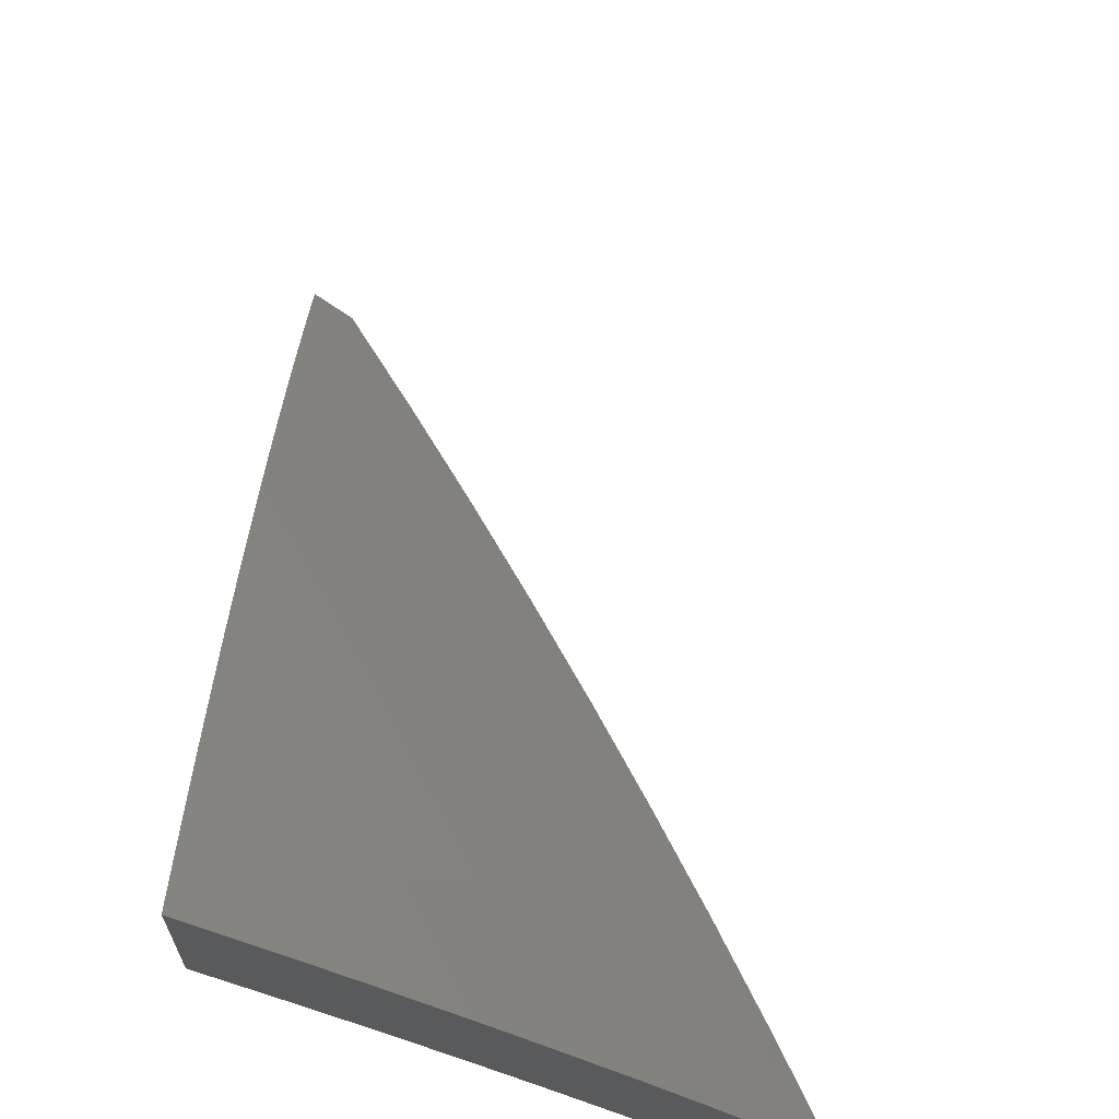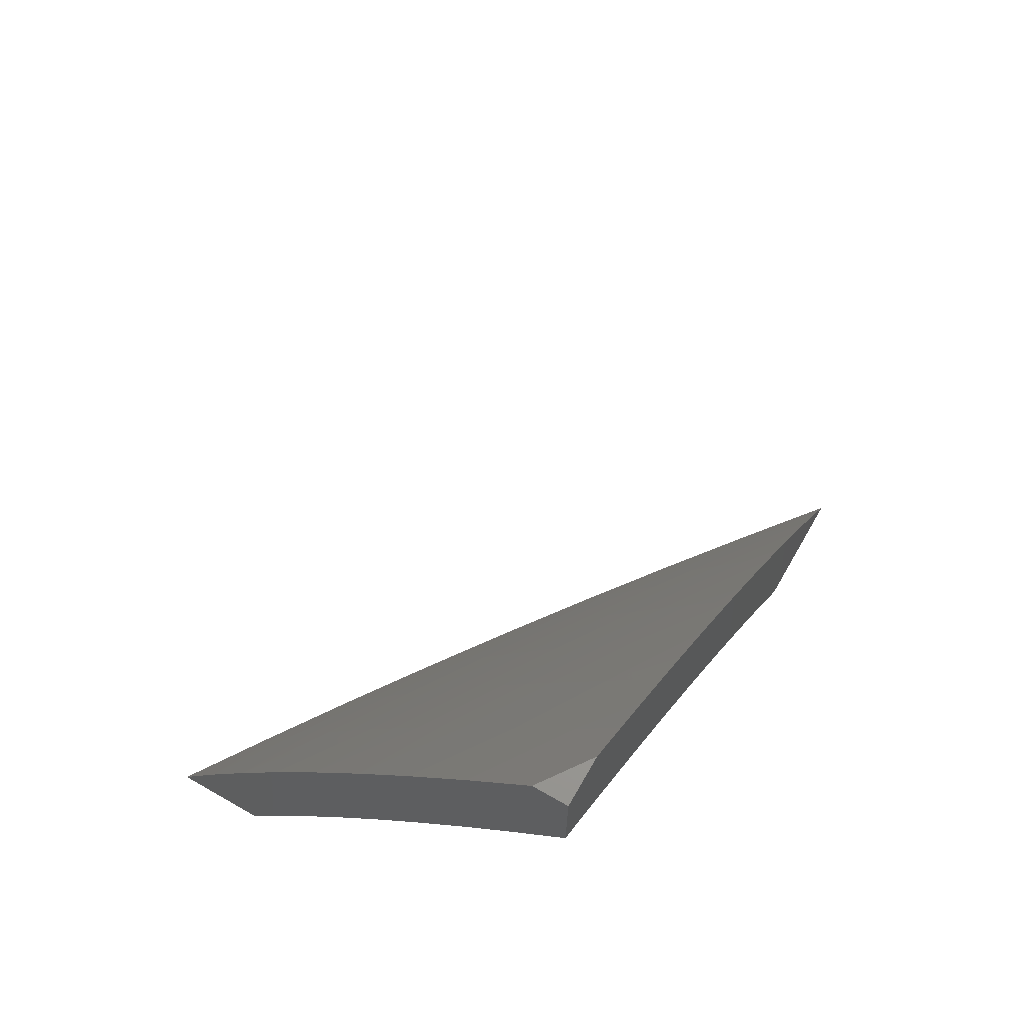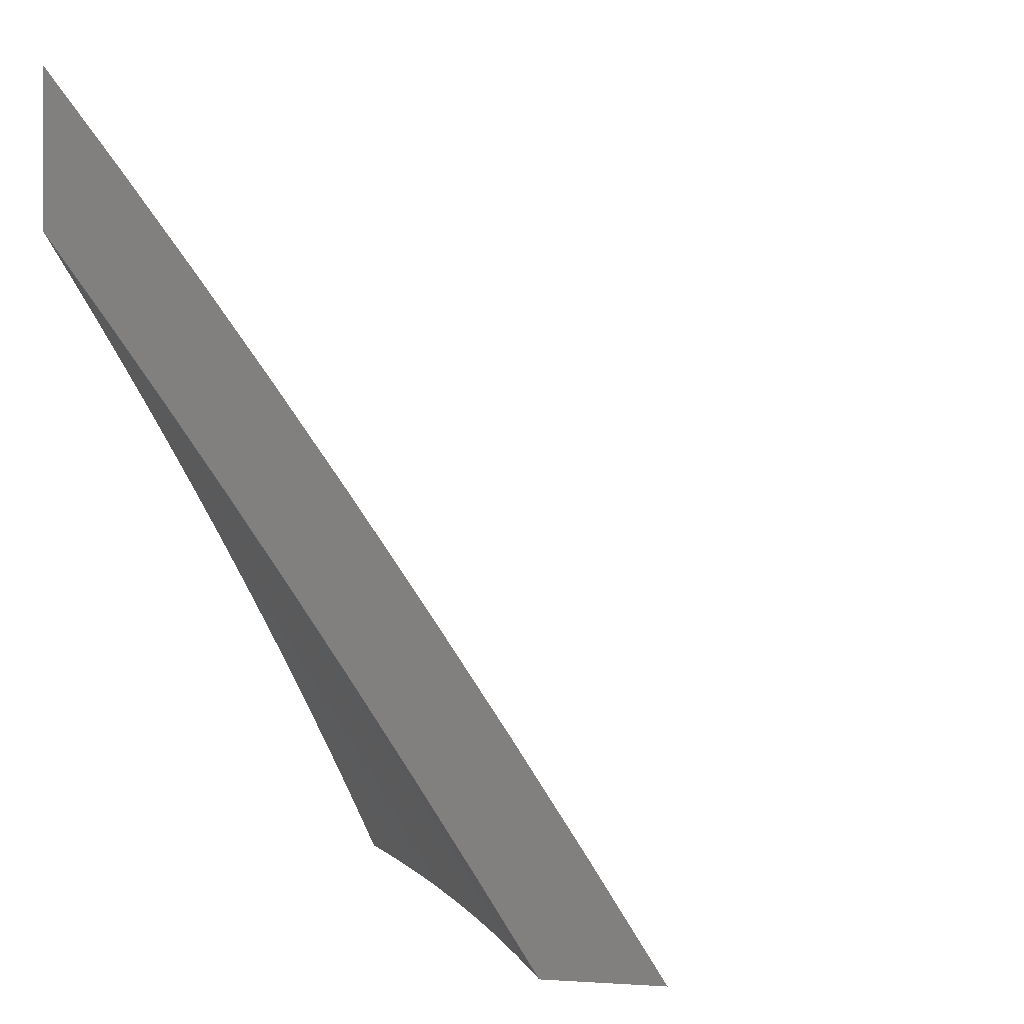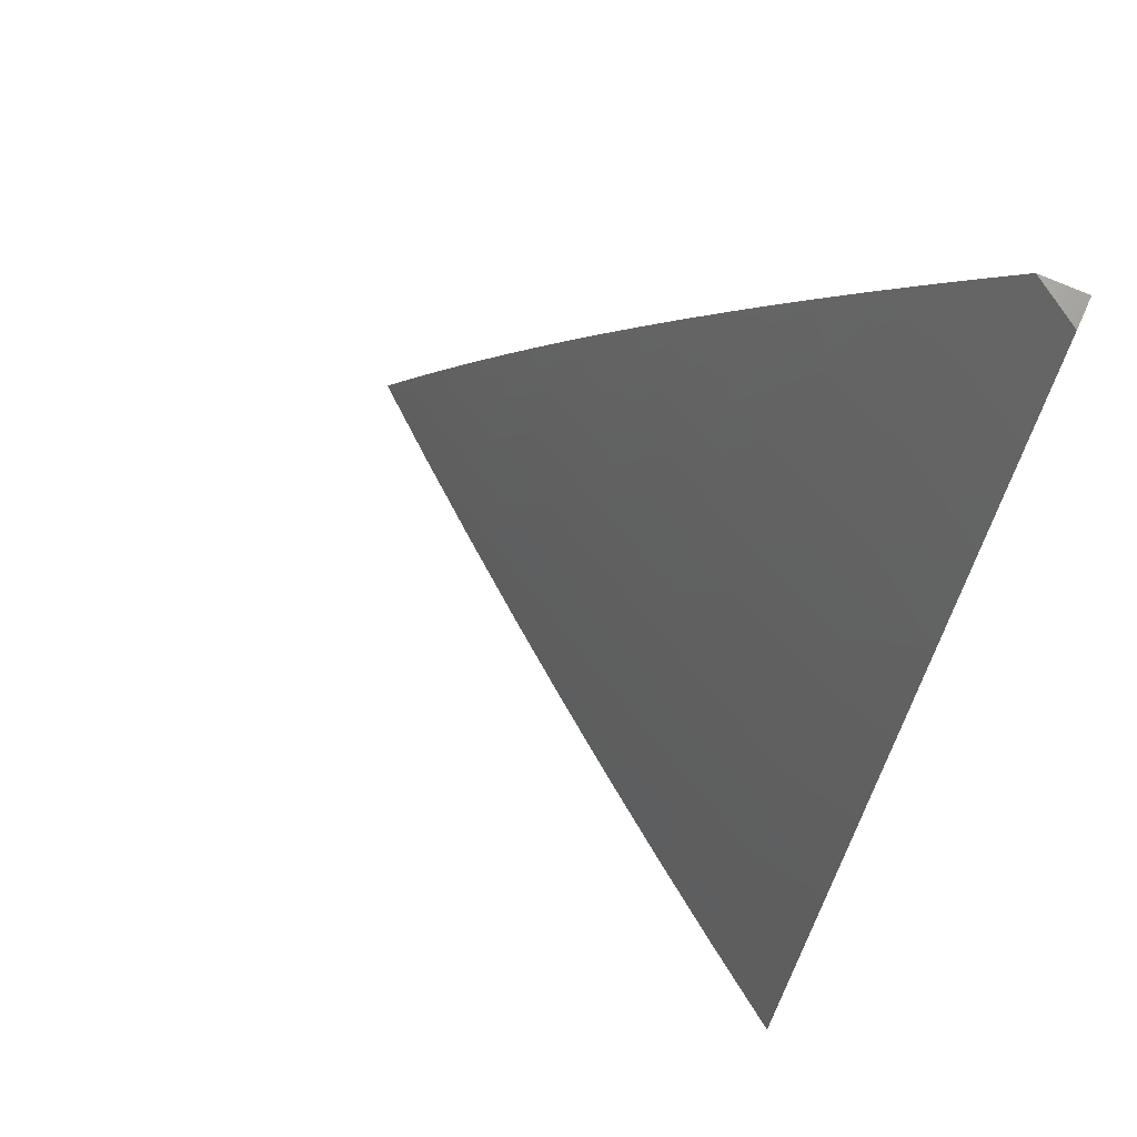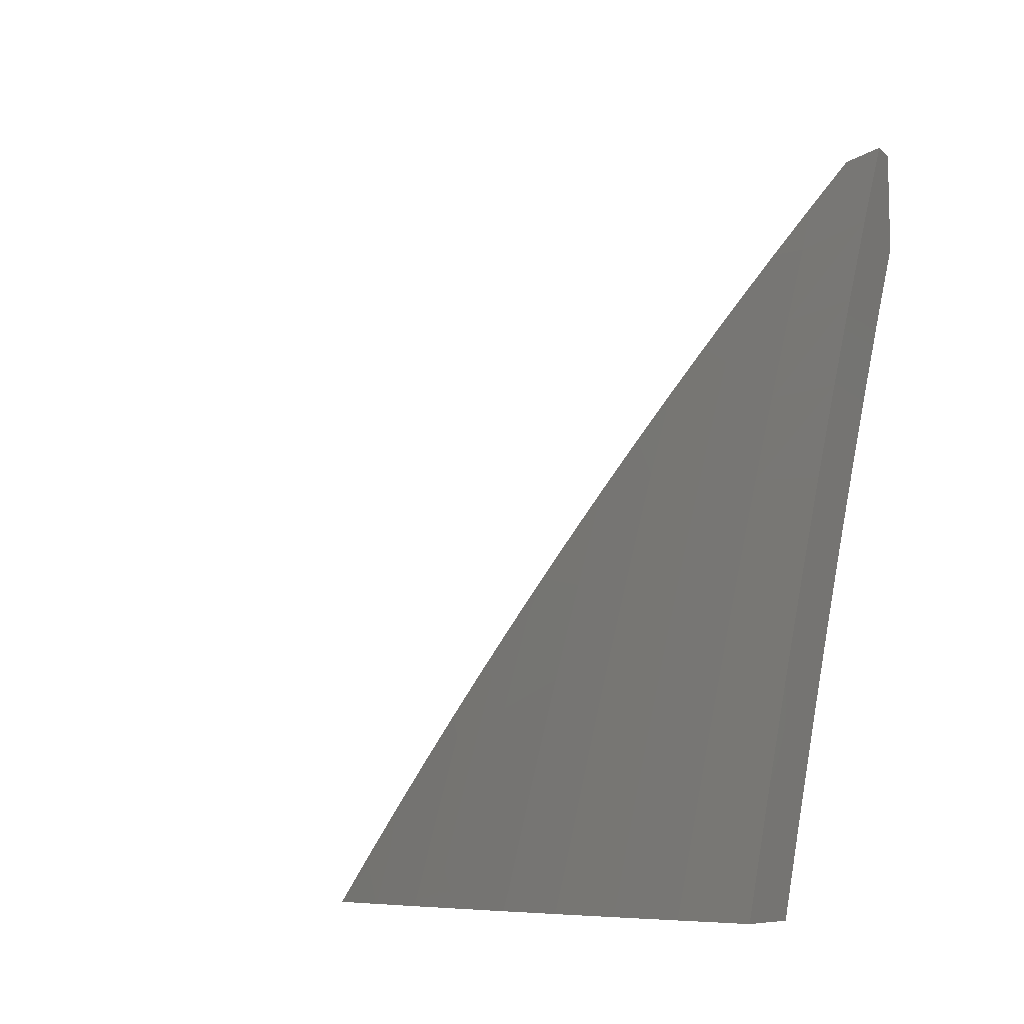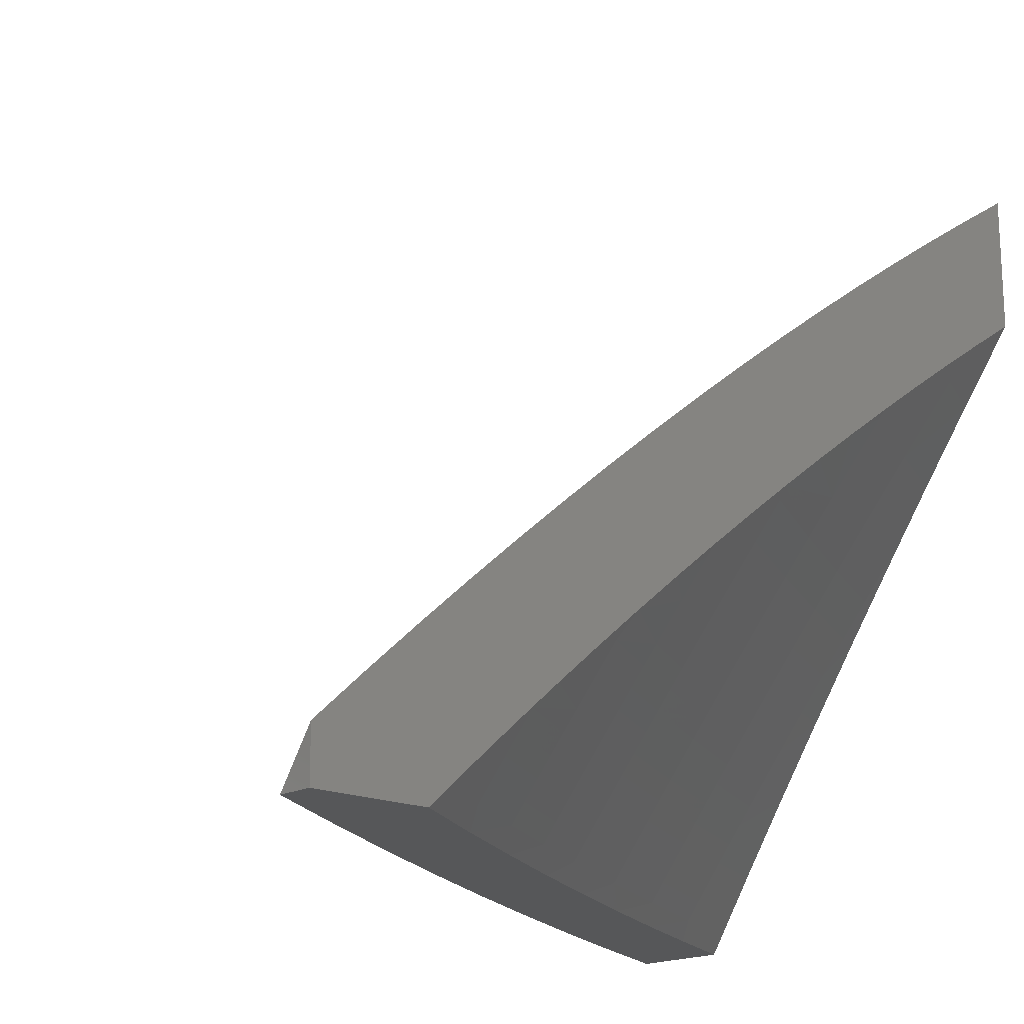
<metadata>
{"format":"stl","ext":"stl","renderer":"f3d","projection":"perspective","resolution":1024,"background":"white","views":[{"elev":66.0,"azim":1.3,"up":"+Z"},{"elev":67.8,"azim":-150.1,"up":"+Y"},{"elev":-0.6,"azim":17.9,"up":"+Z"},{"elev":70.5,"azim":114.5,"up":"+Y"},{"elev":-8.7,"azim":115.6,"up":"+Y"},{"elev":-17.5,"azim":-132.0,"up":"+Z"}]}
</metadata>
<code>
# stl→obj: 219 verts, 434 faces
v 8 4.819 6.046
v 8 4.87 6
v 8.046 4.773 6.022
v 8.066 4.764 6
v 8.102 4.682 6.022
v 8.131 4.658 6
v 8.156 4.591 6.022
v 8.195 4.55 6
v 8.21 4.499 6.022
v 8.257 4.442 6
v 8.28 4.374 6.022
v 8.317 4.333 6
v 8.348 4.248 6.022
v 8.376 4.223 6
v 8.414 4.122 6.022
v 8.434 4.112 6
v 8.432 4 6.087
v 8.49 4 6
v 8.373 4 6.173
v 8.368 4.099 6.108
v 8.379 4.105 6.086
v 8.391 4.11 6.065
v 8.325 4.236 6.065
v 8.337 4.242 6.043
v 8.269 4.368 6.043
v 8.313 4 6.259
v 8.32 4.075 6.193
v 8.332 4.081 6.172
v 8.344 4.087 6.151
v 8.278 4.213 6.151
v 8.29 4.219 6.129
v 8.222 4.344 6.129
v 8.234 4.35 6.108
v 8.164 4.474 6.108
v 8.175 4.48 6.086
v 8.111 4.565 6.108
v 8.122 4.571 6.086
v 8.057 4.656 6.108
v 8.068 4.663 6.086
v 8.012 4.753 6.086
v 8.024 4.76 6.065
v 8 4.767 6.092
v 8.252 4 6.344
v 8.26 4.046 6.3
v 8.284 4.058 6.258
v 8.308 4.07 6.215
v 8.243 4.195 6.215
v 8.255 4.201 6.193
v 8.187 4.325 6.193
v 8.199 4.331 6.172
v 8.129 4.455 6.172
v 8.141 4.461 6.151
v 8.077 4.545 6.172
v 8.088 4.552 6.151
v 8.022 4.636 6.172
v 8.034 4.643 6.151
v 8 4.715 6.137
v 8.045 4.65 6.129
v 8.001 4.747 6.108
v 8.19 4 6.428
v 8.211 4.022 6.385
v 8.235 4.034 6.343
v 8.195 4.17 6.3
v 8.219 4.182 6.258
v 8.152 4.306 6.258
v 8.175 4.319 6.215
v 8.106 4.442 6.215
v 8.118 4.449 6.193
v 8.054 4.532 6.215
v 8.065 4.539 6.193
v 8.011 4.63 6.193
v 8.186 4.01 6.427
v 8.127 4 6.512
v 8.122 4.133 6.427
v 8.072 4.108 6.511
v 8.055 4.256 6.427
v 8.006 4.23 6.511
v 8 4.283 6.48
v 8 4.227 6.521
v 8 4.171 6.561
v 8.022 4.082 6.595
v 8.064 4 6.596
v 8 4.057 6.64
v 8 4 6.678
v 8 4.114 6.601
v 8 4.338 6.439
v 8 4.393 6.397
v 8.079 4.269 6.385
v 8.011 4.39 6.385
v 8.035 4.403 6.343
v 8 4.448 6.355
v 8 4.502 6.312
v 8 4.556 6.269
v 8.007 4.506 6.3
v 8.059 4.416 6.3
v 8.104 4.281 6.343
v 8.146 4.145 6.385
v 8.03 4.519 6.258
v 8 4.609 6.226
v 8 4.662 6.181
v 8.035 4.767 6.043
v 8.09 4.676 6.043
v 8.079 4.669 6.065
v 8.145 4.584 6.043
v 8.134 4.578 6.065
v 8.187 4.486 6.065
v 8.246 4.356 6.086
v 8.302 4.225 6.108
v 8.356 4.093 6.129
v 8.1 4.558 6.129
v 8.198 4.493 6.043
v 8.152 4.468 6.129
v 8.082 4.429 6.258
v 8.257 4.362 6.065
v 8.314 4.23 6.086
v 8.211 4.337 6.151
v 8.128 4.294 6.3
v 8.267 4.207 6.172
v 8.171 4.158 6.343
v 8.403 4.116 6.043
v 8.535 4 6.108
v 8.606 4 6
v 8.515 4.043 6.107
v 8.543 4.129 6
v 8.48 4.112 6.107
v 8.444 4.182 6.107
v 8.386 4.153 6.213
v 8.35 4.222 6.213
v 8.291 4.192 6.318
v 8.255 4.26 6.318
v 8.195 4.229 6.423
v 8.159 4.297 6.423
v 8.098 4.265 6.527
v 8.061 4.331 6.527
v 8.031 4.315 6.578
v 8 4.39 6.563
v 8 4.326 6.61
v 8.477 4.257 6
v 8.408 4.251 6.107
v 8.313 4.29 6.213
v 8.218 4.328 6.318
v 8.121 4.364 6.423
v 8.023 4.398 6.527
v 8 4.453 6.515
v 8.083 4.43 6.423
v 8.05 4.487 6.423
v 8.142 4.463 6.318
v 8.109 4.52 6.318
v 8.2 4.494 6.213
v 8.166 4.552 6.213
v 8.257 4.525 6.107
v 8.223 4.584 6.107
v 8.267 4.633 6
v 8.189 4.641 6.107
v 8.194 4.757 6
v 8.12 4.757 6.107
v 8.118 4.879 6
v 8.048 4.871 6.107
v 8.041 5 6
v 8 4.941 6.111
v 8 5 6.058
v 8.371 4.32 6.107
v 8.409 4.383 6
v 8.333 4.389 6.107
v 8.339 4.509 6
v 8.295 4.457 6.107
v 8 4.882 6.164
v 8 4.822 6.216
v 8.064 4.724 6.213
v 8.133 4.609 6.213
v 8 4.762 6.267
v 8.007 4.691 6.318
v 8.075 4.577 6.318
v 8 4.701 6.318
v 8 4.64 6.368
v 8 4.578 6.418
v 8.017 4.544 6.423
v 8 4.516 6.467
v 8 4.262 6.656
v 8.037 4.232 6.63
v 8.068 4.249 6.578
v 8.104 4.182 6.578
v 8.135 4.198 6.527
v 8.17 4.131 6.527
v 8.231 4.162 6.423
v 8.267 4.094 6.423
v 8.327 4.124 6.318
v 8.362 4.055 6.318
v 8.421 4.084 6.213
v 8.388 4 6.32
v 8.456 4.015 6.213
v 8.462 4 6.214
v 8.006 4.216 6.681
v 8 4.197 6.702
v 8.042 4.15 6.681
v 8.01 4.134 6.733
v 8.077 4.084 6.681
v 8.045 4.068 6.733
v 8.112 4.017 6.681
v 8.08 4.002 6.733
v 8.08 4 6.734
v 8.014 4.052 6.784
v 8 4 6.835
v 8 4.066 6.791
v 8 4.132 6.747
v 8.159 4 6.632
v 8.143 4.033 6.63
v 8.108 4.1 6.63
v 8.073 4.166 6.63
v 8.175 4.048 6.578
v 8.237 4 6.529
v 8.206 4.064 6.527
v 8.302 4.026 6.423
v 8.313 4 6.425
v 8.14 4.115 6.578
v 8.276 4.359 6.213
v 8.18 4.395 6.318
v 8.238 4.427 6.213
v 8 5 6
f 1 2 3
f 3 2 4
f 3 4 5
f 5 4 6
f 5 6 7
f 7 6 8
f 7 8 9
f 9 8 10
f 9 10 11
f 11 10 12
f 11 12 13
f 13 12 14
f 13 14 15
f 15 14 16
f 15 16 17
f 17 16 18
f 19 20 17
f 17 20 21
f 17 21 22
f 22 21 23
f 22 23 24
f 24 23 25
f 24 25 11
f 11 25 9
f 26 27 19
f 19 27 28
f 19 28 29
f 29 28 30
f 29 30 31
f 31 30 32
f 31 32 33
f 33 32 34
f 33 34 35
f 35 34 36
f 35 36 37
f 37 36 38
f 37 38 39
f 39 38 40
f 39 40 41
f 41 40 42
f 41 42 1
f 43 44 26
f 26 44 45
f 26 45 46
f 46 45 47
f 46 47 48
f 48 47 49
f 48 49 50
f 50 49 51
f 50 51 52
f 52 51 53
f 52 53 54
f 54 53 55
f 54 55 56
f 56 55 57
f 56 57 58
f 58 57 59
f 58 59 38
f 38 59 40
f 60 61 43
f 43 61 62
f 43 62 44
f 44 62 63
f 44 63 64
f 64 63 65
f 64 65 66
f 66 65 67
f 66 67 68
f 68 67 69
f 68 69 70
f 70 69 71
f 70 71 53
f 53 71 55
f 61 60 72
f 72 60 73
f 72 73 74
f 74 73 75
f 74 75 76
f 76 75 77
f 76 77 78
f 78 77 79
f 79 77 80
f 80 77 75
f 80 75 81
f 81 75 82
f 81 82 83
f 83 82 84
f 73 82 75
f 83 85 81
f 81 85 80
f 78 86 76
f 76 86 87
f 76 87 88
f 88 87 89
f 88 89 90
f 90 89 91
f 90 91 92
f 87 91 89
f 93 94 92
f 92 94 95
f 92 95 90
f 90 95 96
f 90 96 88
f 88 96 97
f 88 97 74
f 74 97 72
f 94 93 98
f 98 93 99
f 98 99 69
f 69 99 71
f 99 100 71
f 71 100 55
f 100 57 55
f 57 42 59
f 59 42 40
f 41 1 101
f 101 1 3
f 101 3 102
f 102 3 5
f 102 5 7
f 41 101 103
f 103 101 102
f 103 102 104
f 104 102 7
f 104 7 9
f 41 103 39
f 39 103 105
f 39 105 37
f 37 105 106
f 37 106 35
f 35 106 107
f 35 107 33
f 33 107 108
f 33 108 31
f 31 108 109
f 31 109 29
f 29 109 19
f 105 103 104
f 38 36 58
f 58 36 110
f 58 110 56
f 56 110 54
f 105 104 111
f 111 104 9
f 111 9 25
f 36 34 110
f 110 34 112
f 110 112 54
f 54 112 52
f 68 70 51
f 51 70 53
f 69 67 98
f 98 67 113
f 98 113 94
f 94 113 95
f 105 111 106
f 106 111 114
f 106 114 107
f 107 114 115
f 107 115 108
f 108 115 20
f 108 20 109
f 109 20 19
f 114 111 25
f 34 32 112
f 112 32 116
f 112 116 52
f 52 116 50
f 66 68 49
f 49 68 51
f 67 65 113
f 113 65 117
f 113 117 95
f 95 117 96
f 115 114 23
f 23 114 25
f 32 30 116
f 116 30 118
f 116 118 50
f 50 118 48
f 64 66 47
f 47 66 49
f 65 63 117
f 117 63 119
f 117 119 96
f 96 119 97
f 74 76 88
f 11 13 24
f 24 13 120
f 24 120 22
f 22 120 17
f 20 115 21
f 21 115 23
f 30 28 118
f 118 28 27
f 118 27 48
f 48 27 46
f 44 64 45
f 45 64 47
f 63 62 119
f 119 62 61
f 119 61 97
f 97 61 72
f 17 120 15
f 15 120 13
f 26 46 27
f 121 122 123
f 123 122 124
f 123 124 125
f 125 124 126
f 125 126 127
f 127 126 128
f 127 128 129
f 129 128 130
f 129 130 131
f 131 130 132
f 131 132 133
f 133 132 134
f 133 134 135
f 135 134 136
f 135 136 137
f 124 138 126
f 126 138 139
f 126 139 128
f 128 139 140
f 128 140 130
f 130 140 141
f 130 141 132
f 132 141 142
f 132 142 134
f 134 142 143
f 134 143 136
f 136 143 144
f 144 143 145
f 144 145 146
f 146 145 147
f 146 147 148
f 148 147 149
f 148 149 150
f 150 149 151
f 150 151 152
f 152 151 153
f 152 153 154
f 154 153 155
f 154 155 156
f 156 155 157
f 156 157 158
f 158 157 159
f 158 159 160
f 160 159 161
f 139 138 162
f 162 138 163
f 162 163 164
f 164 163 165
f 164 165 166
f 166 165 151
f 166 151 149
f 165 153 151
f 160 167 158
f 158 167 168
f 158 168 156
f 156 168 169
f 156 169 154
f 154 169 170
f 154 170 152
f 152 170 150
f 168 171 169
f 169 171 172
f 169 172 170
f 170 172 173
f 170 173 150
f 150 173 148
f 171 174 172
f 172 174 175
f 172 175 173
f 173 175 176
f 173 176 177
f 177 176 178
f 177 178 146
f 146 178 144
f 137 179 135
f 135 179 180
f 135 180 181
f 181 180 182
f 181 182 183
f 183 182 184
f 183 184 185
f 185 184 186
f 185 186 187
f 187 186 188
f 187 188 189
f 189 188 190
f 189 190 191
f 191 190 192
f 191 192 123
f 123 192 121
f 180 179 193
f 193 179 194
f 193 194 195
f 195 194 196
f 195 196 197
f 197 196 198
f 197 198 199
f 199 198 200
f 199 200 201
f 201 200 202
f 201 202 203
f 203 202 204
f 204 202 198
f 204 198 205
f 205 198 196
f 205 196 194
f 201 206 199
f 199 206 207
f 199 207 197
f 197 207 208
f 197 208 195
f 195 208 209
f 195 209 193
f 193 209 180
f 207 206 210
f 210 206 211
f 210 211 212
f 212 211 213
f 212 213 186
f 186 213 188
f 211 214 213
f 213 214 188
f 214 190 188
f 189 191 123
f 123 125 189
f 189 125 127
f 189 127 187
f 187 127 129
f 187 129 185
f 185 129 131
f 185 131 183
f 183 131 133
f 183 133 181
f 181 133 135
f 212 186 184
f 210 212 215
f 215 212 184
f 215 184 182
f 207 210 208
f 208 210 215
f 208 215 209
f 209 215 182
f 209 182 180
f 198 202 200
f 164 216 162
f 162 216 140
f 162 140 139
f 140 216 141
f 141 216 217
f 141 217 142
f 142 217 145
f 142 145 143
f 216 164 218
f 218 164 166
f 218 166 149
f 149 147 218
f 218 147 217
f 218 217 216
f 147 145 217
f 146 148 177
f 177 148 173
f 161 159 219
f 203 84 201
f 201 84 82
f 201 82 206
f 206 82 73
f 206 73 211
f 211 73 60
f 211 60 214
f 214 60 43
f 214 43 26
f 214 26 190
f 190 26 19
f 190 19 192
f 192 19 17
f 192 17 121
f 121 17 18
f 121 18 122
f 122 18 124
f 124 18 16
f 124 16 138
f 138 16 14
f 138 14 163
f 163 14 12
f 163 12 165
f 165 12 10
f 165 10 153
f 153 10 8
f 153 8 155
f 155 8 6
f 155 6 4
f 155 4 157
f 157 4 2
f 157 2 159
f 159 2 219
f 1 160 2
f 2 160 161
f 2 161 219
f 160 1 167
f 167 1 42
f 167 42 168
f 168 42 57
f 168 57 171
f 171 57 100
f 171 100 99
f 171 99 174
f 174 99 93
f 174 93 175
f 175 93 92
f 175 92 176
f 176 92 91
f 176 91 178
f 178 91 87
f 178 87 144
f 144 87 86
f 144 86 136
f 136 86 78
f 136 78 137
f 137 78 79
f 137 79 179
f 179 79 80
f 179 80 85
f 179 85 194
f 194 85 83
f 194 83 205
f 205 83 84
f 205 84 204
f 204 84 203

</code>
